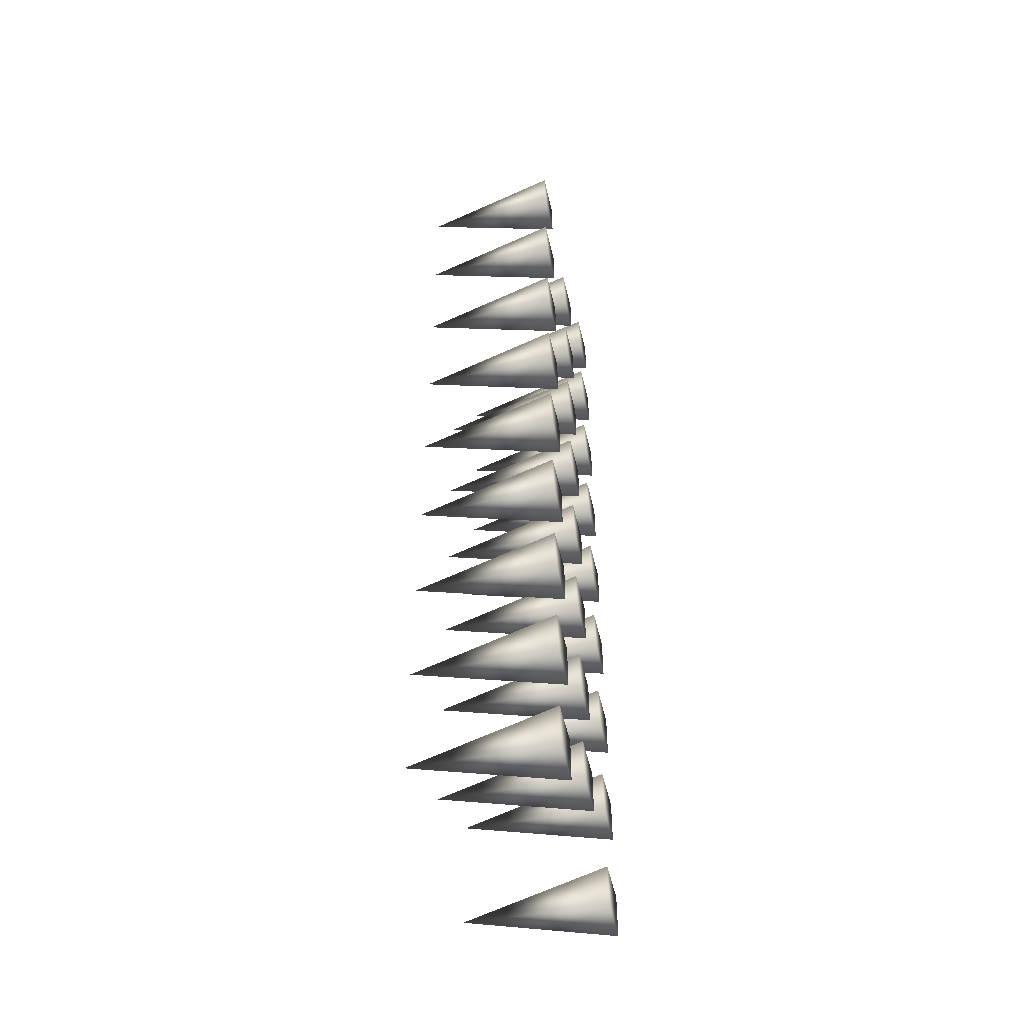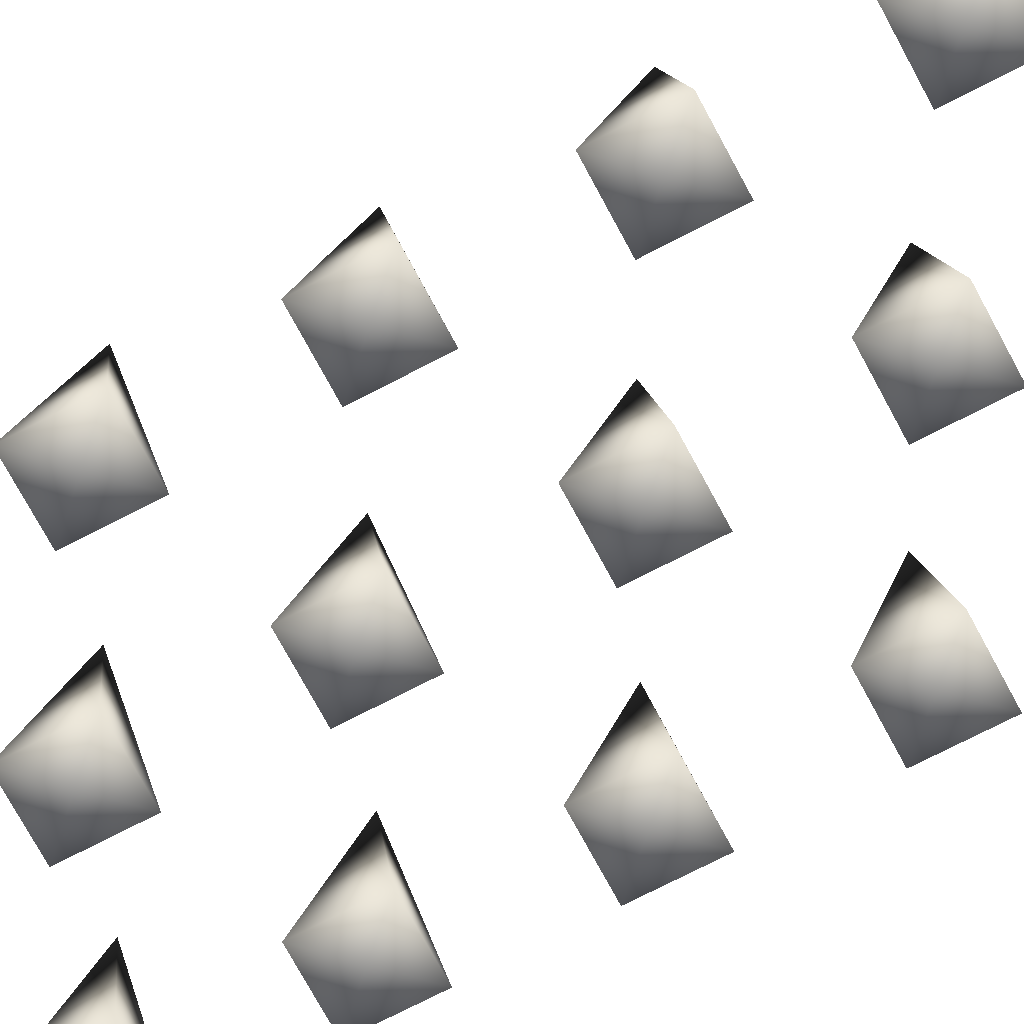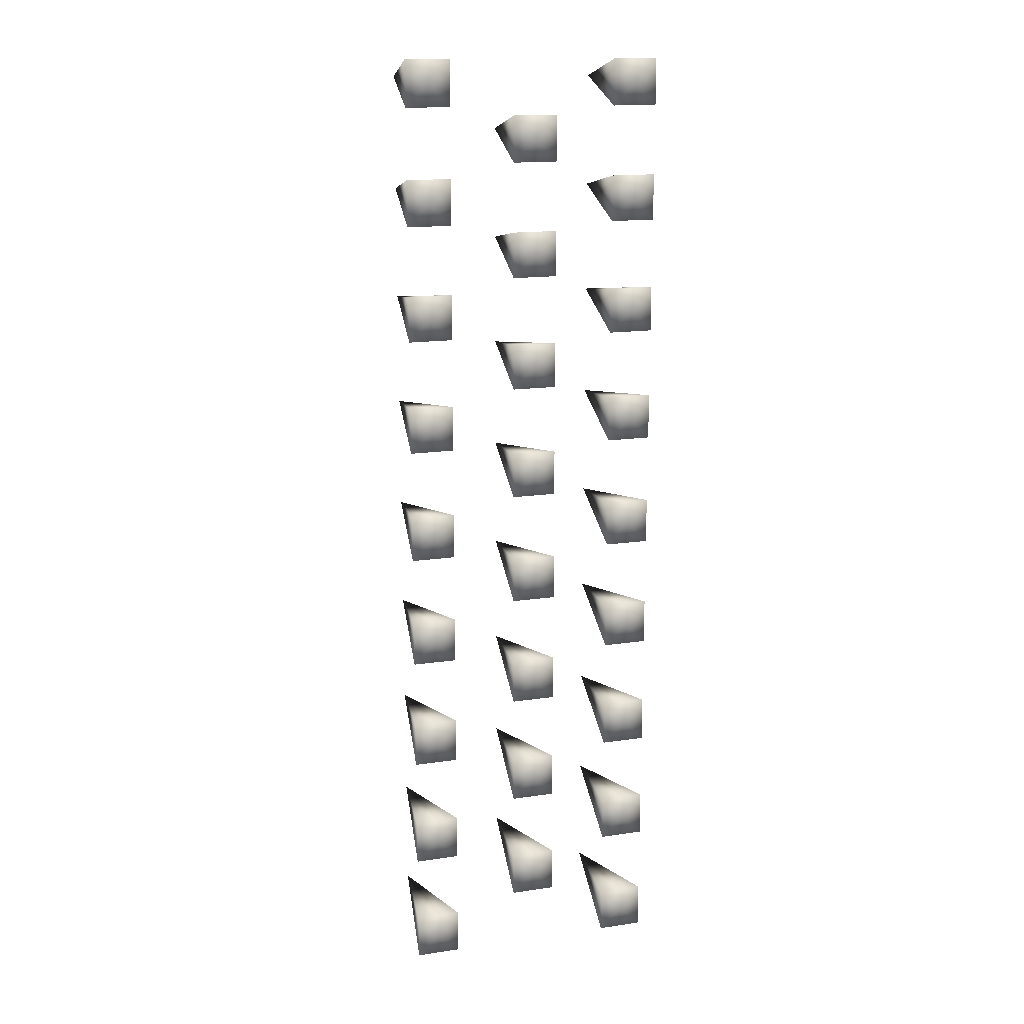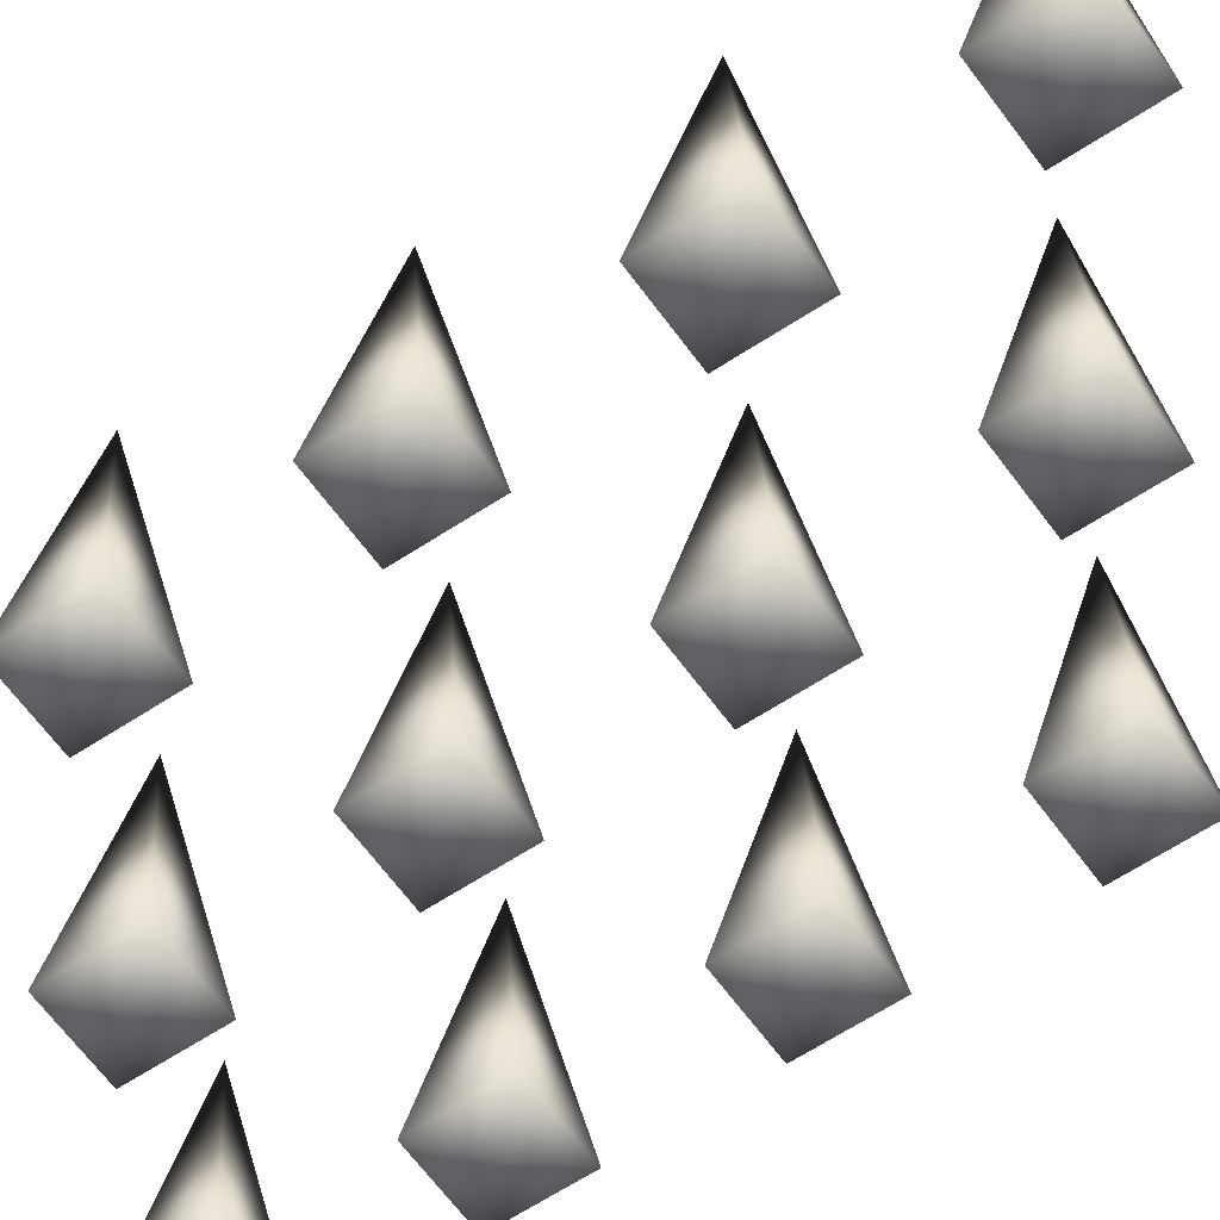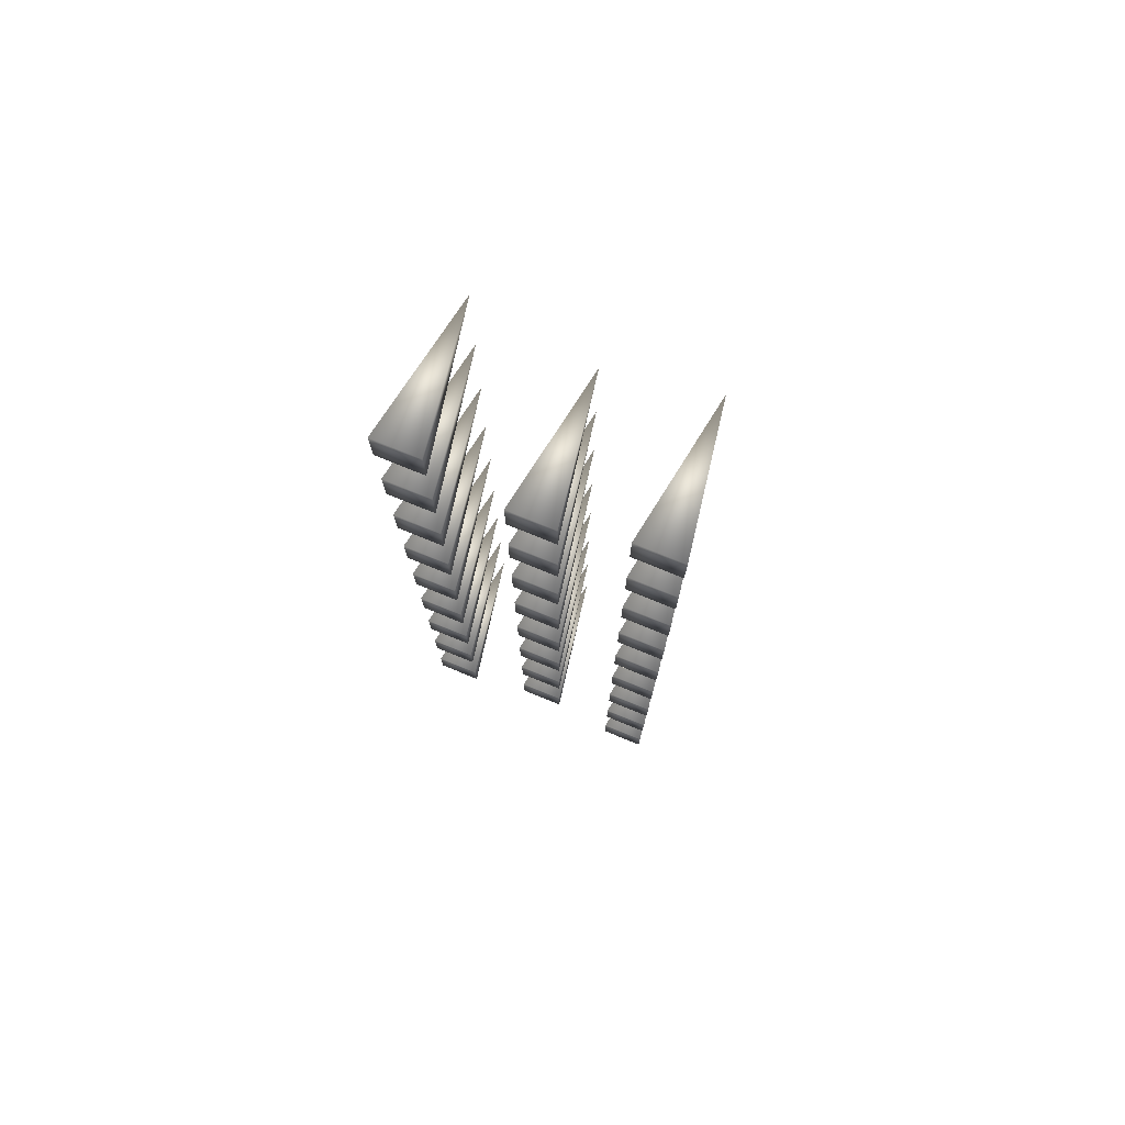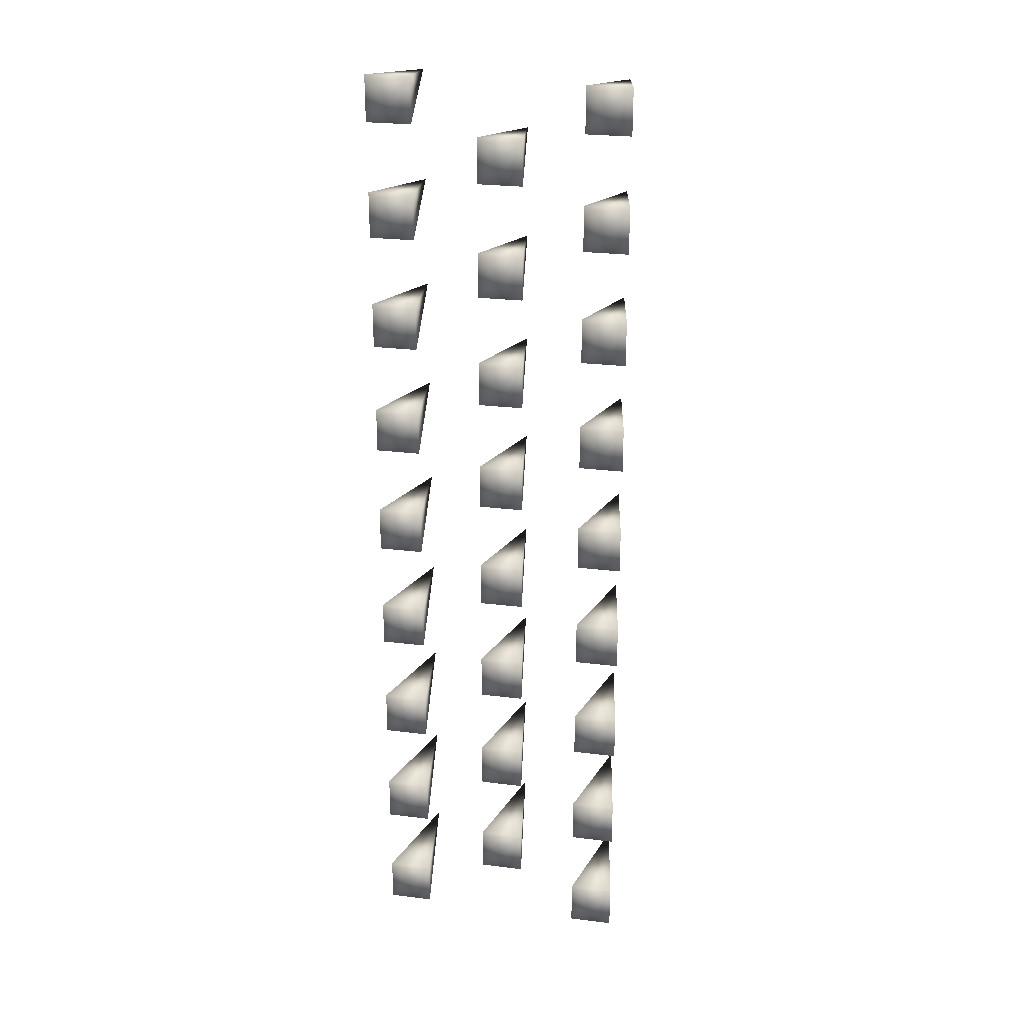
<metadata>
{"format":"obj","ext":"obj","renderer":"f3d","projection":"perspective","resolution":1024,"background":"white","views":[{"elev":-50.9,"azim":-77.2,"up":"+Z"},{"elev":-70.1,"azim":117.8,"up":"+Y"},{"elev":16.3,"azim":-17.0,"up":"+Z"},{"elev":-58.7,"azim":124.7,"up":"+Y"},{"elev":76.8,"azim":22.2,"up":"+Z"},{"elev":25.6,"azim":11.3,"up":"+Z"}]}
</metadata>
<code>
v  0.042 1.217 6.944
v  -0.3401 -1.217 7.336
v  0.4241 -1.217 7.336
v  0.4241 -1.217 6.551
v  -0.3401 -1.217 6.551
v  0.042 -1.217 6.944
o Pyramid053
g Pyramid053
f 1 2 3
f 1 3 4
f 1 4 5
f 1 5 2
f 2 6 3
f 3 6 4
f 4 6 5
f 5 6 2
v  0.042 1.217 4.975
v  -0.3401 -1.217 5.368
v  0.4241 -1.217 5.368
v  0.4241 -1.217 4.583
v  -0.3401 -1.217 4.583
v  0.042 -1.217 4.975
o Pyramid052
g Pyramid052
f 7 8 9
f 7 9 10
f 7 10 11
f 7 11 8
f 8 12 9
f 9 12 10
f 10 12 11
f 11 12 8
v  0.042 1.217 3.007
v  -0.3401 -1.217 3.399
v  0.4241 -1.217 3.399
v  0.4241 -1.217 2.615
v  -0.3401 -1.217 2.615
v  0.042 -1.217 3.007
o Pyramid051
g Pyramid051
f 13 14 15
f 13 15 16
f 13 16 17
f 13 17 14
f 14 18 15
f 15 18 16
f 16 18 17
f 17 18 14
v  0.042 1.217 1.038
v  -0.3401 -1.217 1.431
v  0.4241 -1.217 1.431
v  0.4241 -1.217 0.646
v  -0.3401 -1.217 0.646
v  0.042 -1.217 1.038
o Pyramid050
g Pyramid050
f 19 20 21
f 19 21 22
f 19 22 23
f 19 23 20
f 20 24 21
f 21 24 22
f 22 24 23
f 23 24 20
v  0.042 1.217 -0.9301
v  -0.3401 -1.217 -0.5377
v  0.4241 -1.217 -0.5377
v  0.4241 -1.217 -1.323
v  -0.3401 -1.217 -1.323
v  0.042 -1.217 -0.9301
o Pyramid049
g Pyramid049
f 25 26 27
f 25 27 28
f 25 28 29
f 25 29 26
f 26 30 27
f 27 30 28
f 28 30 29
f 29 30 26
v  0.042 1.217 -2.899
v  -0.3401 -1.217 -2.506
v  0.4241 -1.217 -2.506
v  0.4241 -1.217 -3.291
v  -0.3401 -1.217 -3.291
v  0.042 -1.217 -2.899
o Pyramid048
g Pyramid048
f 31 32 33
f 31 33 34
f 31 34 35
f 31 35 32
f 32 36 33
f 33 36 34
f 34 36 35
f 35 36 32
v  0.042 1.217 -4.867
v  -0.3401 -1.217 -4.475
v  0.4241 -1.217 -4.475
v  0.4241 -1.217 -5.26
v  -0.3401 -1.217 -5.26
v  0.042 -1.217 -4.867
o Pyramid047
g Pyramid047
f 37 38 39
f 37 39 40
f 37 40 41
f 37 41 38
f 38 42 39
f 39 42 40
f 40 42 41
f 41 42 38
v  0.042 1.217 -6.836
v  -0.3401 -1.217 -6.443
v  0.4241 -1.217 -6.443
v  0.4241 -1.217 -7.228
v  -0.3401 -1.217 -7.228
v  0.042 -1.217 -6.836
o Pyramid046
g Pyramid046
f 43 44 45
f 43 45 46
f 43 46 47
f 43 47 44
f 44 48 45
f 45 48 46
f 46 48 47
f 47 48 44
v  -1.833 1.217 7.888
v  -2.215 -1.217 8.28
v  -1.451 -1.217 8.28
v  -1.451 -1.217 7.495
v  -2.215 -1.217 7.495
v  -1.833 -1.217 7.888
o Pyramid045
g Pyramid045
f 49 50 51
f 49 51 52
f 49 52 53
f 49 53 50
f 50 54 51
f 51 54 52
f 52 54 53
f 53 54 50
v  1.833 1.217 7.861
v  1.451 -1.217 8.253
v  2.215 -1.217 8.253
v  2.215 -1.217 7.468
v  1.451 -1.217 7.468
v  1.833 -1.217 7.861
o Pyramid044
g Pyramid044
f 55 56 57
f 55 57 58
f 55 58 59
f 55 59 56
f 56 60 57
f 57 60 58
f 58 60 59
f 59 60 56
v  -1.833 1.217 5.919
v  -2.215 -1.217 6.311
v  -1.451 -1.217 6.311
v  -1.451 -1.217 5.527
v  -2.215 -1.217 5.527
v  -1.833 -1.217 5.919
o Pyramid043
g Pyramid043
f 61 62 63
f 61 63 64
f 61 64 65
f 61 65 62
f 62 66 63
f 63 66 64
f 64 66 65
f 65 66 62
v  1.833 1.217 5.892
v  1.451 -1.217 6.284
v  2.215 -1.217 6.284
v  2.215 -1.217 5.5
v  1.451 -1.217 5.5
v  1.833 -1.217 5.892
o Pyramid042
g Pyramid042
f 67 68 69
f 67 69 70
f 67 70 71
f 67 71 68
f 68 72 69
f 69 72 70
f 70 72 71
f 71 72 68
v  -1.833 1.217 3.95
v  -2.215 -1.217 4.343
v  -1.451 -1.217 4.343
v  -1.451 -1.217 3.558
v  -2.215 -1.217 3.558
v  -1.833 -1.217 3.95
o Pyramid041
g Pyramid041
f 73 74 75
f 73 75 76
f 73 76 77
f 73 77 74
f 74 78 75
f 75 78 76
f 76 78 77
f 77 78 74
v  1.833 1.217 3.924
v  1.451 -1.217 4.316
v  2.215 -1.217 4.316
v  2.215 -1.217 3.531
v  1.451 -1.217 3.531
v  1.833 -1.217 3.924
o Pyramid040
g Pyramid040
f 79 80 81
f 79 81 82
f 79 82 83
f 79 83 80
f 80 84 81
f 81 84 82
f 82 84 83
f 83 84 80
v  -1.833 1.217 1.982
v  -2.215 -1.217 2.374
v  -1.451 -1.217 2.374
v  -1.451 -1.217 1.59
v  -2.215 -1.217 1.59
v  -1.833 -1.217 1.982
o Pyramid039
g Pyramid039
f 85 86 87
f 85 87 88
f 85 88 89
f 85 89 86
f 86 90 87
f 87 90 88
f 88 90 89
f 89 90 86
v  1.833 1.217 1.955
v  1.451 -1.217 2.347
v  2.215 -1.217 2.347
v  2.215 -1.217 1.563
v  1.451 -1.217 1.563
v  1.833 -1.217 1.955
o Pyramid038
g Pyramid038
f 91 92 93
f 91 93 94
f 91 94 95
f 91 95 92
f 92 96 93
f 93 96 94
f 94 96 95
f 95 96 92
v  -1.833 1.217 0.0135
v  -2.215 -1.217 0.4058
v  -1.451 -1.217 0.4058
v  -1.451 -1.217 -0.3789
v  -2.215 -1.217 -0.3789
v  -1.833 -1.217 0.0135
o Pyramid037
g Pyramid037
f 97 98 99
f 97 99 100
f 97 100 101
f 97 101 98
f 98 102 99
f 99 102 100
f 100 102 101
f 101 102 98
v  1.833 1.217 -0.0135
v  1.451 -1.217 0.3789
v  2.215 -1.217 0.3789
v  2.215 -1.217 -0.4058
v  1.451 -1.217 -0.4058
v  1.833 -1.217 -0.0135
o Pyramid036
g Pyramid036
f 103 104 105
f 103 105 106
f 103 106 107
f 103 107 104
f 104 108 105
f 105 108 106
f 106 108 107
f 107 108 104
v  -1.833 1.217 -1.955
v  -2.215 -1.217 -1.563
v  -1.451 -1.217 -1.563
v  -1.451 -1.217 -2.347
v  -2.215 -1.217 -2.347
v  -1.833 -1.217 -1.955
o Pyramid035
g Pyramid035
f 109 110 111
f 109 111 112
f 109 112 113
f 109 113 110
f 110 114 111
f 111 114 112
f 112 114 113
f 113 114 110
v  1.833 1.217 -1.982
v  1.451 -1.217 -1.59
v  2.215 -1.217 -1.59
v  2.215 -1.217 -2.374
v  1.451 -1.217 -2.374
v  1.833 -1.217 -1.982
o Pyramid034
g Pyramid034
f 115 116 117
f 115 117 118
f 115 118 119
f 115 119 116
f 116 120 117
f 117 120 118
f 118 120 119
f 119 120 116
v  -1.833 1.217 -3.924
v  -2.215 -1.217 -3.531
v  -1.451 -1.217 -3.531
v  -1.451 -1.217 -4.316
v  -2.215 -1.217 -4.316
v  -1.833 -1.217 -3.924
o Pyramid033
g Pyramid033
f 121 122 123
f 121 123 124
f 121 124 125
f 121 125 122
f 122 126 123
f 123 126 124
f 124 126 125
f 125 126 122
v  1.833 1.217 -3.95
v  1.451 -1.217 -3.558
v  2.215 -1.217 -3.558
v  2.215 -1.217 -4.343
v  1.451 -1.217 -4.343
v  1.833 -1.217 -3.95
o Pyramid032
g Pyramid032
f 127 128 129
f 127 129 130
f 127 130 131
f 127 131 128
f 128 132 129
f 129 132 130
f 130 132 131
f 131 132 128
v  -1.833 1.217 -5.892
v  -2.215 -1.217 -5.5
v  -1.451 -1.217 -5.5
v  -1.451 -1.217 -6.284
v  -2.215 -1.217 -6.284
v  -1.833 -1.217 -5.892
o Pyramid031
g Pyramid031
f 133 134 135
f 133 135 136
f 133 136 137
f 133 137 134
f 134 138 135
f 135 138 136
f 136 138 137
f 137 138 134
v  1.833 1.217 -5.919
v  1.451 -1.217 -5.527
v  2.215 -1.217 -5.527
v  2.215 -1.217 -6.311
v  1.451 -1.217 -6.311
v  1.833 -1.217 -5.919
o Pyramid030
g Pyramid030
f 139 140 141
f 139 141 142
f 139 142 143
f 139 143 140
f 140 144 141
f 141 144 142
f 142 144 143
f 143 144 140
v  1.833 1.217 -7.888
v  1.451 -1.217 -7.495
v  2.215 -1.217 -7.495
v  2.215 -1.217 -8.28
v  1.451 -1.217 -8.28
v  1.833 -1.217 -7.888
o Pyramid029
g Pyramid029
f 145 146 147
f 145 147 148
f 145 148 149
f 145 149 146
f 146 150 147
f 147 150 148
f 148 150 149
f 149 150 146
v  -1.833 1.217 -7.861
v  -2.215 -1.217 -7.468
v  -1.451 -1.217 -7.468
v  -1.451 -1.217 -8.253
v  -2.215 -1.217 -8.253
v  -1.833 -1.217 -7.861
o Pyramid028
g Pyramid028
f 151 152 153
f 151 153 154
f 151 154 155
f 151 155 152
f 152 156 153
f 153 156 154
f 154 156 155
f 155 156 152

</code>
